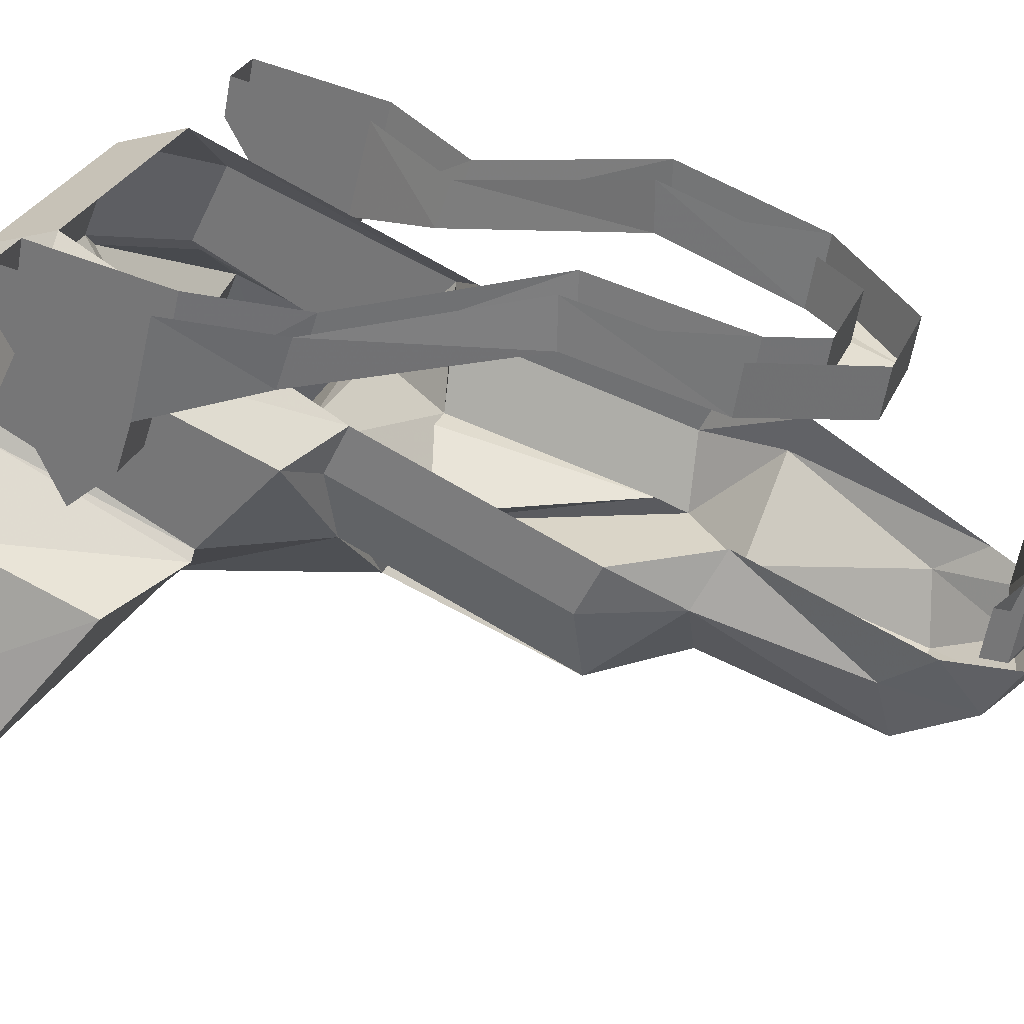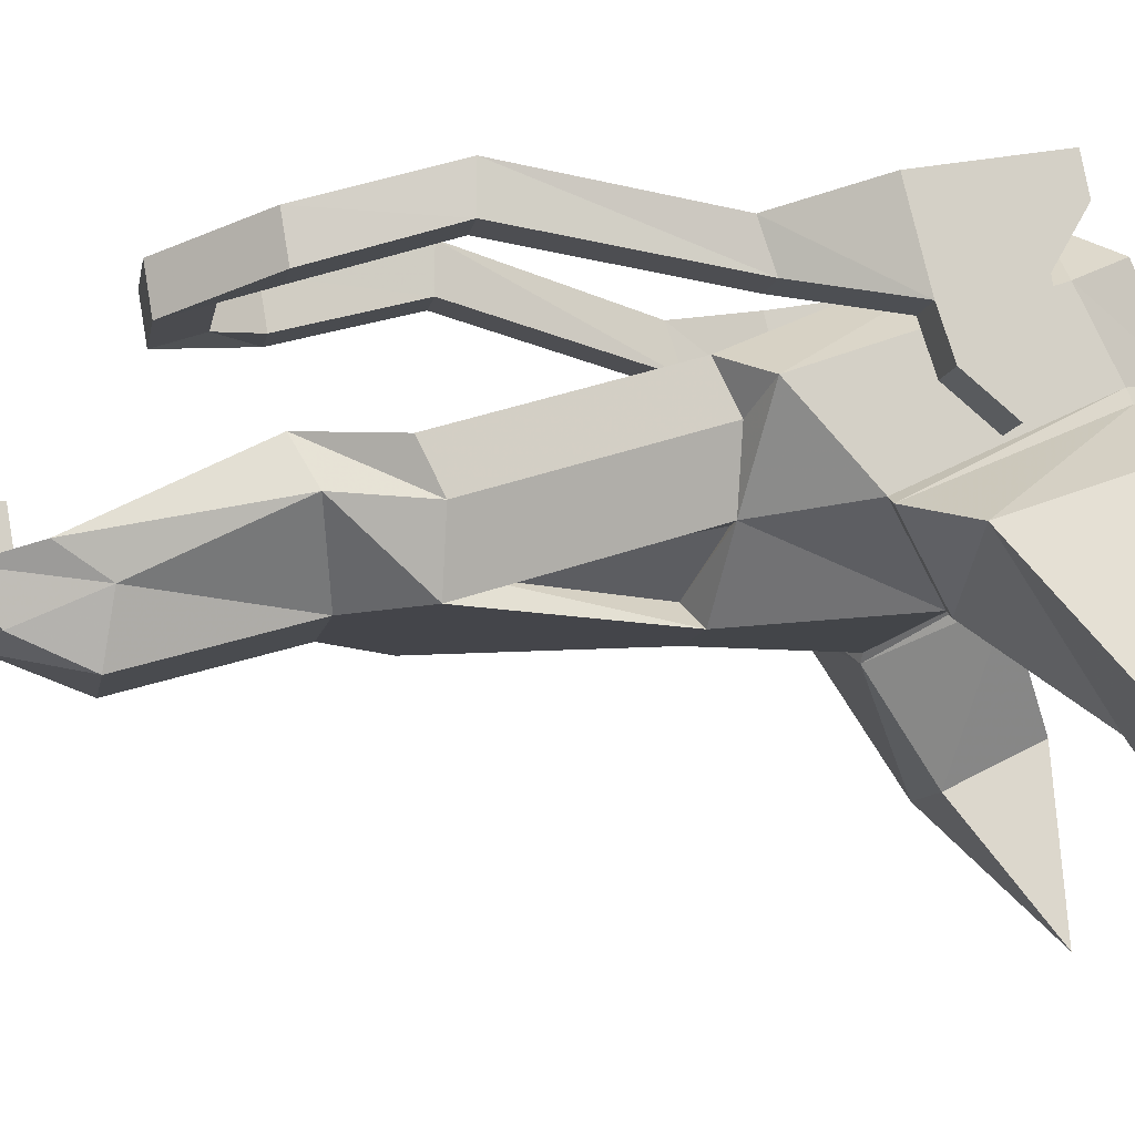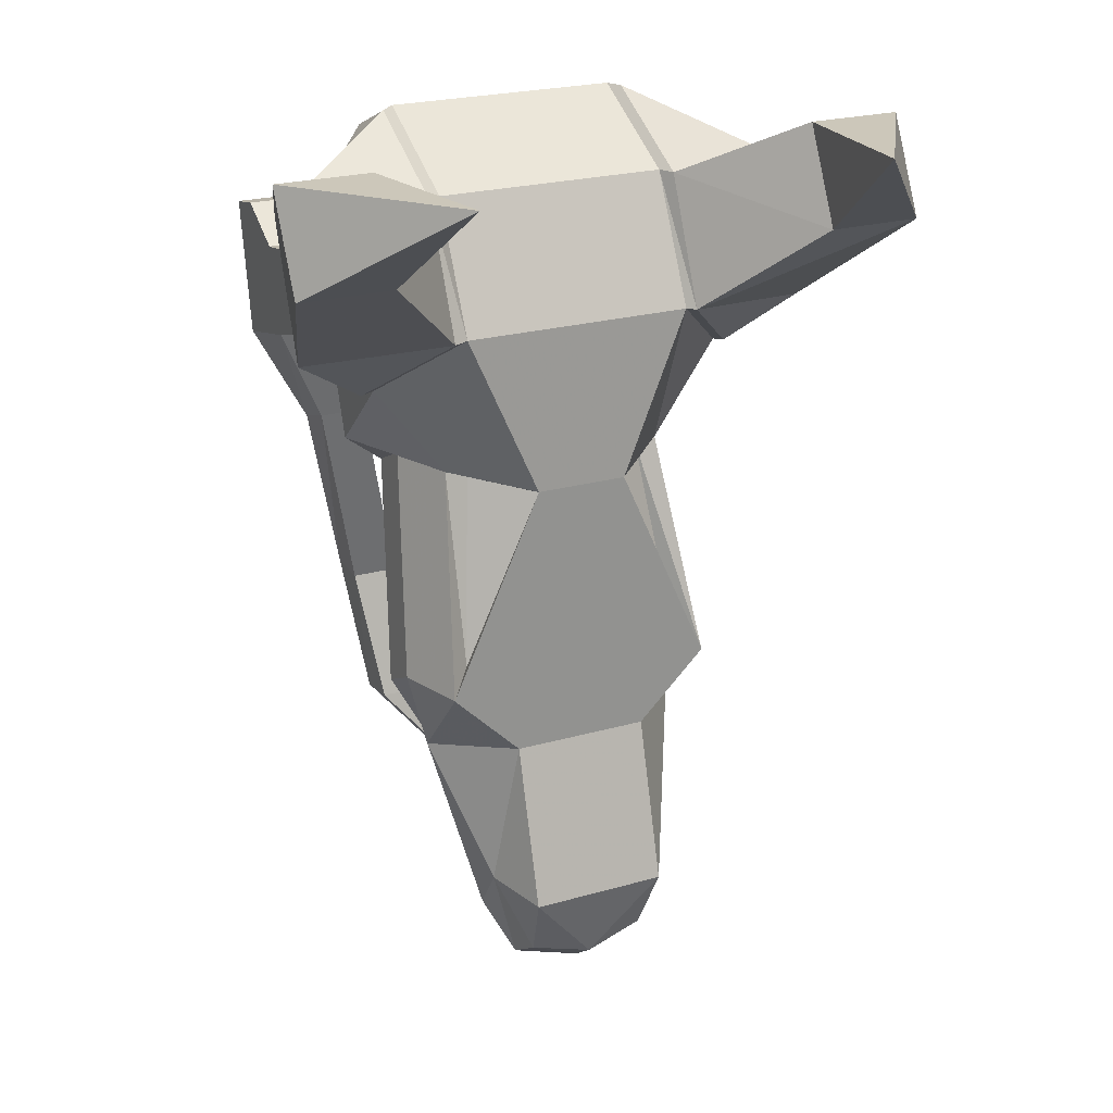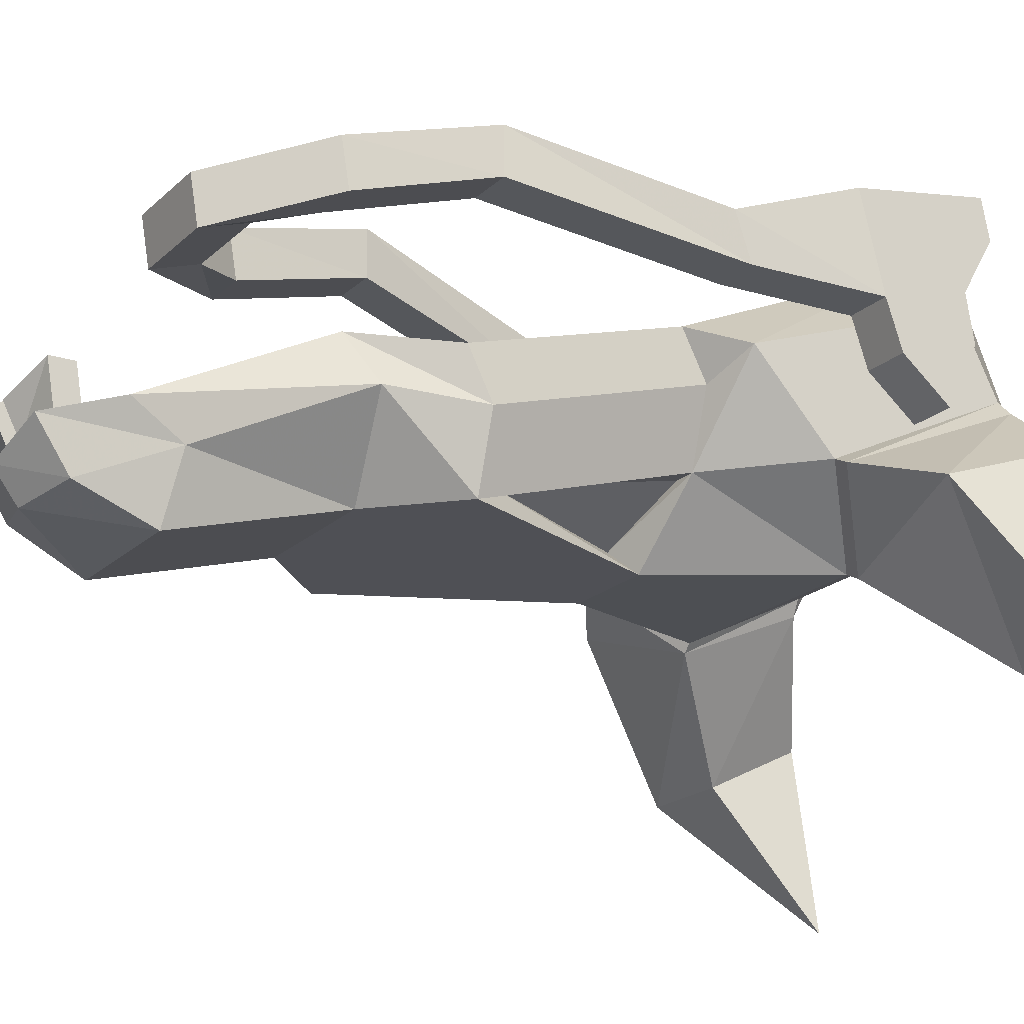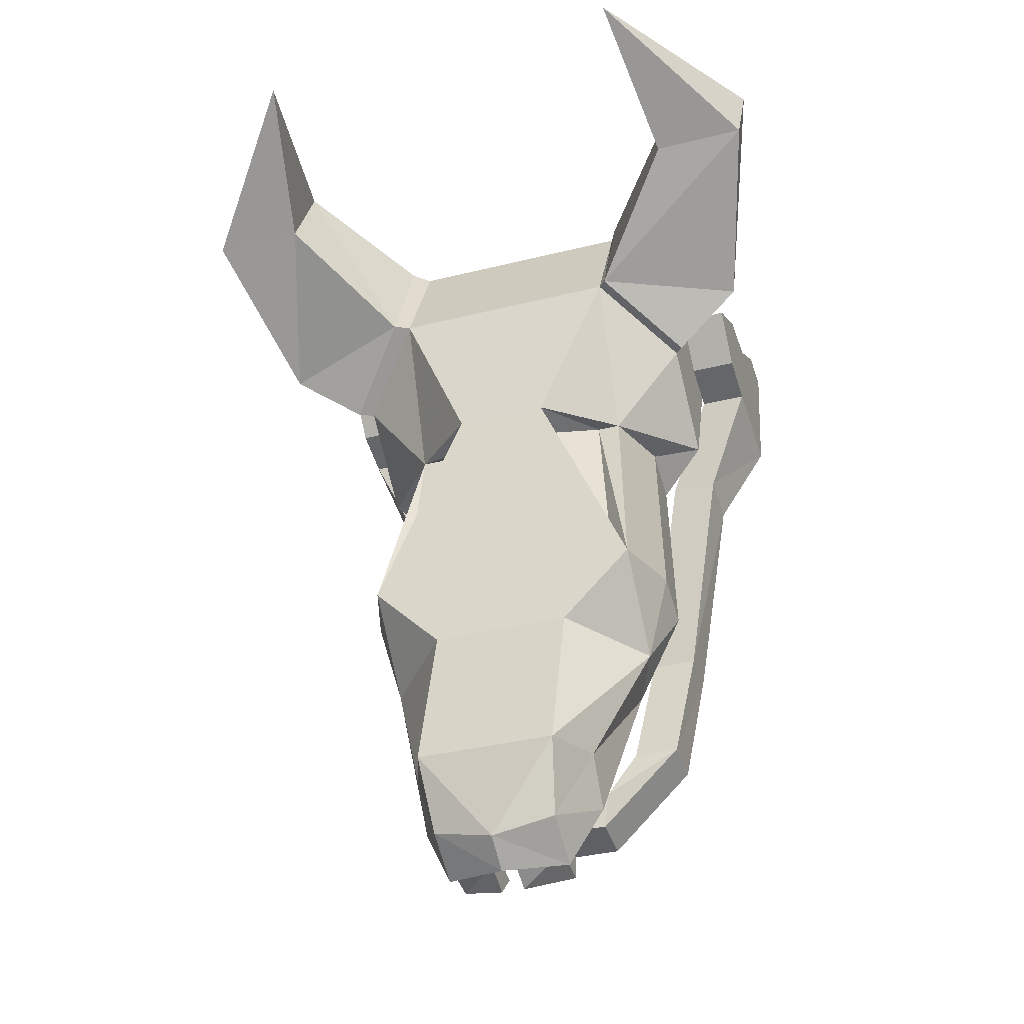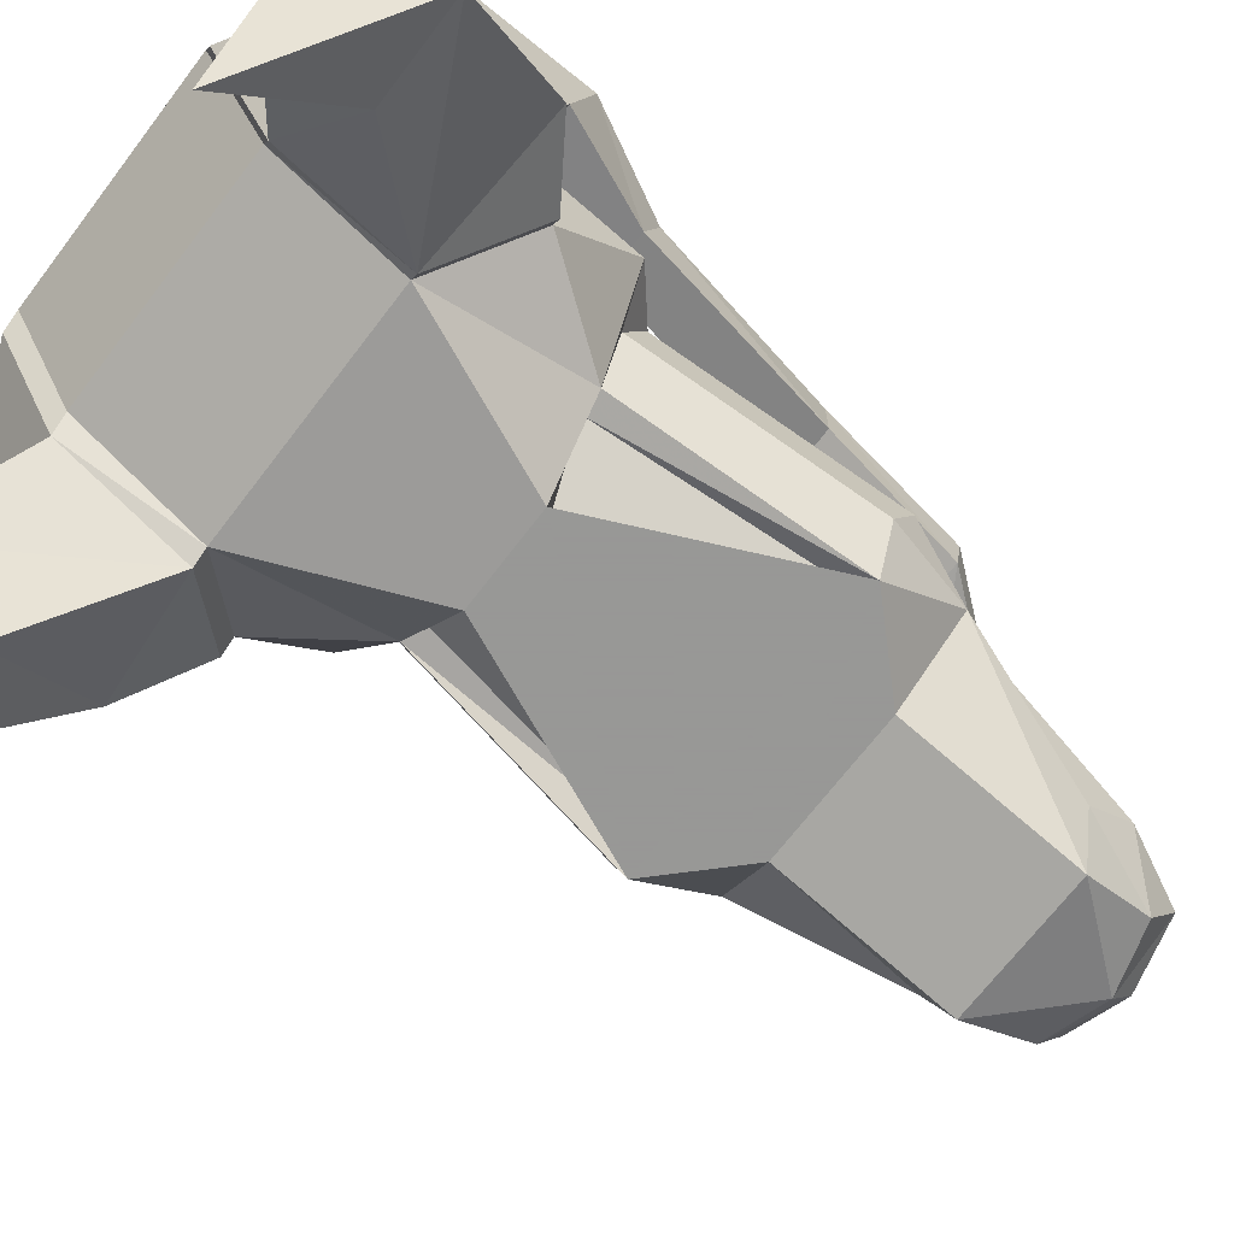
<metadata>
{"format":"obj","ext":"obj","renderer":"f3d","projection":"perspective","resolution":1024,"background":"white","views":[{"elev":29.2,"azim":110.4,"up":"+Y"},{"elev":-9.2,"azim":-99.8,"up":"+Y"},{"elev":23.9,"azim":-25.2,"up":"+Z"},{"elev":-19.3,"azim":-121.1,"up":"+Y"},{"elev":-34.9,"azim":18.5,"up":"+Z"},{"elev":-68.4,"azim":52.8,"up":"+Y"}]}
</metadata>
<code>
o object/animal_skull
v -8 -44 -54
v 0 -45 -56
v -9 -48 -45
v -12 -40 -44
v -8 -38 -58
v 0 -41 -59
v 8 -38 -58
v 8 -44 -54
v 9 -48 -45
v 9 -42 -24
v -9 -42 -24
v -18 -32 -26
v -12 -36 -50
v -6 -42 12
v -3 -39 10
v -15 -39 -12
v -18 -42 -15
v 6 -42 12
v 15 -41 33
v -15 -41 33
v -15 -33 13
v -12 -33 13
v -18 -24 13
v -21 -33 -15
v 18 -42 -15
v 3 -39 10
v 12 -33 13
v 15 -33 13
v 24 -32 25
v 25 -33 25
v 16 -42 33
v 15 -33 49
v -15 -33 49
v -17 -35 49
v -17 -42 33
v -24 -32 25
v -24 -21 15
v -18 -18 10
v -21 -27 -18
v -15 -26 -29
v 15 -39 -12
v 21 -33 -15
v 18 -24 13
v 24 -21 15
v 24 -11 43
v 24 -21 48
v 25 -23 48
v 34 -30 48
v 34 -36 31
v 40 -54 45
v 28 -54 45
v 16 -35 49
v 15 -18 57
v -15 -18 57
v -17 -20 57
v -35 -30 48
v -41 -48 57
v -29 -48 57
v -29 -54 45
v -35 -36 31
v -26 -33 25
v -24 -21 48
v -24 -11 43
v -15 -3 43
v -18 0 -12
v -18 -6 -12
v -24 -12 15
v -24 -6 13
v -30 -15 28
v -30 -3 25
v -30 -12 39
v -30 -5 43
v -30 0 42
v -24 -5 43
v -24 0 42
v -24 -12 39
v -24 -15 28
v -24 -3 25
v -18 -12 15
v -18 -6 13
v -12 -6 -12
v -12 0 -12
v -10 -11 -29
v -10 -5 -30
v -6 -12 -35
v -6 -6 -36
v 6 -6 -36
v 6 -12 -35
v 10 -11 -29
v 10 -5 -30
v 12 -6 -12
v 12 0 -12
v 18 -12 15
v 18 -6 13
v 24 -15 28
v 24 -3 25
v 24 -12 39
v 24 -5 43
v 24 0 42
v 30 -5 43
v 30 0 42
v 30 -12 39
v 30 -15 28
v 30 -3 25
v 24 -12 15
v 24 -6 13
v 18 -6 -12
v 18 0 -12
v 16 -11 -29
v 16 -5 -30
v 6 -14 -41
v 6 -8 -42
v -6 -14 -41
v -6 -8 -42
v -16 -11 -29
v -16 -5 -30
v -30 -21 30
v -30 -26 36
v -30 -18 40
v -24 -18 40
v 24 -21 30
v 24 -26 36
v 24 -18 40
v 30 -18 40
v -24 -26 36
v -24 -21 30
v 30 -26 36
v 30 -21 30
v 18 -32 -26
v 21 -27 -18
v 18 -18 10
v 15 -3 43
v 15 -6 52
v 16 -20 57
v 28 -48 57
v 40 -48 57
v 25 -71 58
v -15 -6 52
v -26 -23 48
v -41 -54 45
v -26 -71 58
v 12 -36 -50
v 12 -40 -44
v 15 -26 -29
v -2 -38 -54
v -2 -39 -57
v -2 -35 -59
v -2 -32 -56
v -8 -38 -53
v -8 -32 -54
v -8 -38 -56
v -8 -32 -57
v 1 -32 -56
v 1 -35 -59
v 1 -39 -57
v 1 -38 -54
v 7 -32 -54
v 7 -38 -53
v 7 -32 -57
v 7 -38 -56
f 1 2 3
f 1 3 4
f 1 4 5
f 1 5 6
f 1 6 2
f 2 6 7
f 2 7 8
f 2 8 9
f 2 9 3
f 3 9 10
f 3 10 11
f 3 11 4
f 4 11 12
f 4 12 13
f 4 13 5
f 14 15 16
f 14 16 17
f 14 17 18
f 14 18 19
f 14 19 20
f 14 20 21
f 14 21 15
f 15 21 22
f 15 22 16
f 16 22 21
f 16 21 17
f 17 21 23
f 17 23 24
f 17 24 12
f 17 12 11
f 17 11 25
f 17 25 18
f 18 25 26
f 18 26 27
f 18 27 28
f 18 28 19
f 19 28 29
f 19 29 30
f 19 30 31
f 19 31 32
f 19 32 33
f 19 33 20
f 20 33 34
f 20 34 35
f 20 35 36
f 20 36 21
f 21 36 37
f 21 37 23
f 23 37 38
f 23 38 39
f 23 39 24
f 24 39 40
f 24 40 12
f 12 40 13
f 25 41 26
f 26 41 27
f 27 41 25
f 27 25 28
f 28 25 42
f 28 42 43
f 28 43 44
f 28 44 29
f 29 44 45
f 29 45 46
f 29 46 47
f 29 47 30
f 30 47 48
f 30 48 49
f 30 49 31
f 31 49 50
f 31 50 51
f 31 51 52
f 31 52 32
f 32 52 53
f 32 53 33
f 33 53 54
f 33 54 55
f 33 55 34
f 34 55 56
f 34 56 57
f 34 57 58
f 34 58 35
f 35 58 59
f 35 59 60
f 35 60 61
f 35 61 36
f 36 61 62
f 36 62 37
f 37 62 63
f 37 63 64
f 37 64 38
f 65 66 67
f 65 67 68
f 68 67 69
f 68 69 70
f 70 69 71
f 70 71 72
f 70 72 73
f 73 72 74
f 73 74 75
f 75 74 76
f 75 76 77
f 75 77 78
f 78 77 79
f 78 79 80
f 80 79 81
f 80 81 82
f 82 81 83
f 82 83 84
f 84 83 85
f 84 85 86
f 86 85 87
f 87 85 88
f 87 88 89
f 87 89 90
f 90 89 91
f 90 91 92
f 92 91 93
f 92 93 94
f 94 93 95
f 94 95 96
f 96 95 97
f 96 97 98
f 96 98 99
f 99 98 100
f 99 100 101
f 101 100 102
f 101 102 103
f 101 103 104
f 104 103 105
f 104 105 106
f 106 105 107
f 106 107 108
f 108 107 109
f 108 109 110
f 110 109 111
f 110 111 112
f 112 111 113
f 112 113 114
f 114 113 115
f 114 115 116
f 116 115 66
f 116 66 65
f 113 85 83
f 113 83 115
f 115 83 66
f 66 83 81
f 66 81 79
f 66 79 67
f 67 79 69
f 69 79 77
f 69 77 117
f 69 117 118
f 69 118 119
f 69 119 71
f 71 119 120
f 71 120 76
f 71 76 72
f 72 76 74
f 111 88 85
f 111 85 113
f 109 89 88
f 109 88 111
f 91 107 105
f 91 105 93
f 93 105 95
f 95 105 103
f 95 103 121
f 95 121 122
f 95 122 123
f 95 123 97
f 97 123 124
f 97 124 102
f 97 102 98
f 98 102 100
f 76 120 125
f 76 125 126
f 76 126 77
f 77 126 117
f 117 126 118
f 118 126 125
f 118 125 119
f 119 125 120
f 102 124 127
f 102 127 128
f 102 128 103
f 103 128 121
f 121 128 122
f 122 128 127
f 122 127 123
f 123 127 124
f 109 107 91
f 109 91 89
f 11 10 25
f 25 10 129
f 25 129 42
f 42 129 130
f 42 130 131
f 42 131 43
f 43 131 44
f 44 131 45
f 45 131 132
f 45 132 133
f 45 133 46
f 46 133 53
f 46 53 134
f 46 134 47
f 47 134 48
f 48 134 52
f 48 52 135
f 48 135 136
f 48 136 49
f 49 136 50
f 50 136 137
f 50 137 51
f 51 137 135
f 51 135 52
f 53 133 138
f 53 138 54
f 54 138 63
f 54 63 62
f 54 62 139
f 54 139 55
f 55 139 56
f 56 139 60
f 56 60 140
f 56 140 57
f 57 140 141
f 57 141 58
f 58 141 59
f 59 141 140
f 59 140 60
f 64 63 138
f 64 138 132
f 132 138 133
f 142 143 8
f 142 8 7
f 144 129 143
f 144 143 142
f 130 129 144
f 129 10 9
f 129 9 143
f 143 9 8
f 60 139 61
f 61 139 62
f 136 135 137
f 52 134 53
f 145 146 147
f 145 147 148
f 145 148 149
f 149 148 150
f 149 150 151
f 151 150 152
f 151 152 146
f 146 152 147
f 153 154 155
f 153 155 156
f 153 156 157
f 157 156 158
f 157 158 159
f 159 158 160
f 159 160 154
f 154 160 155

</code>
